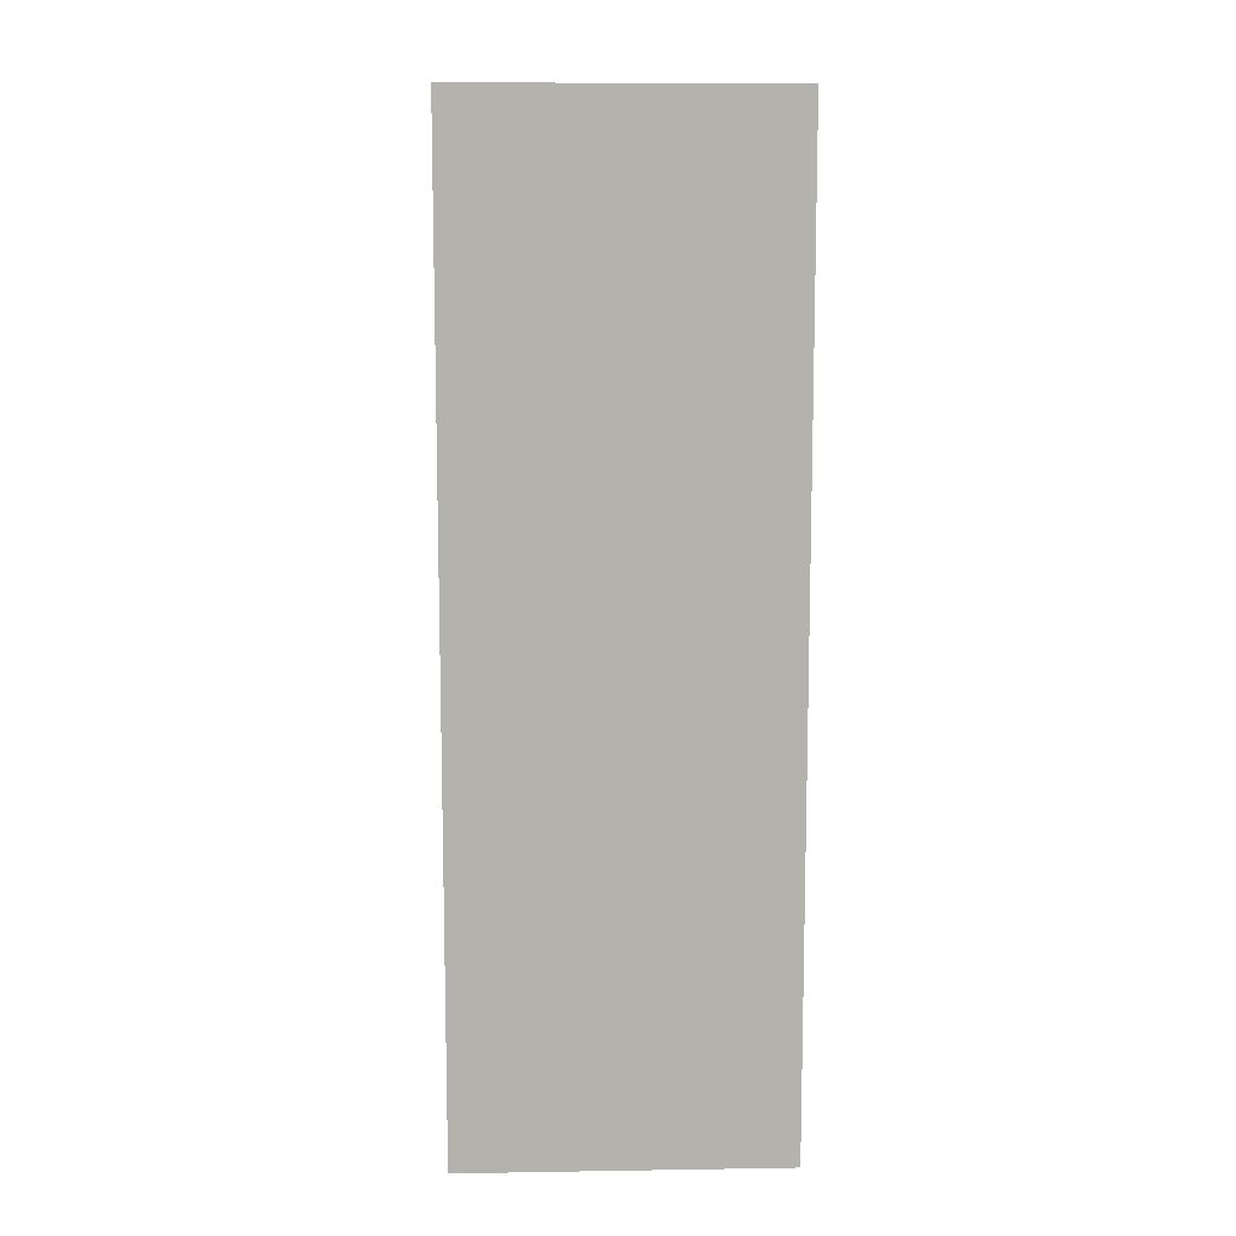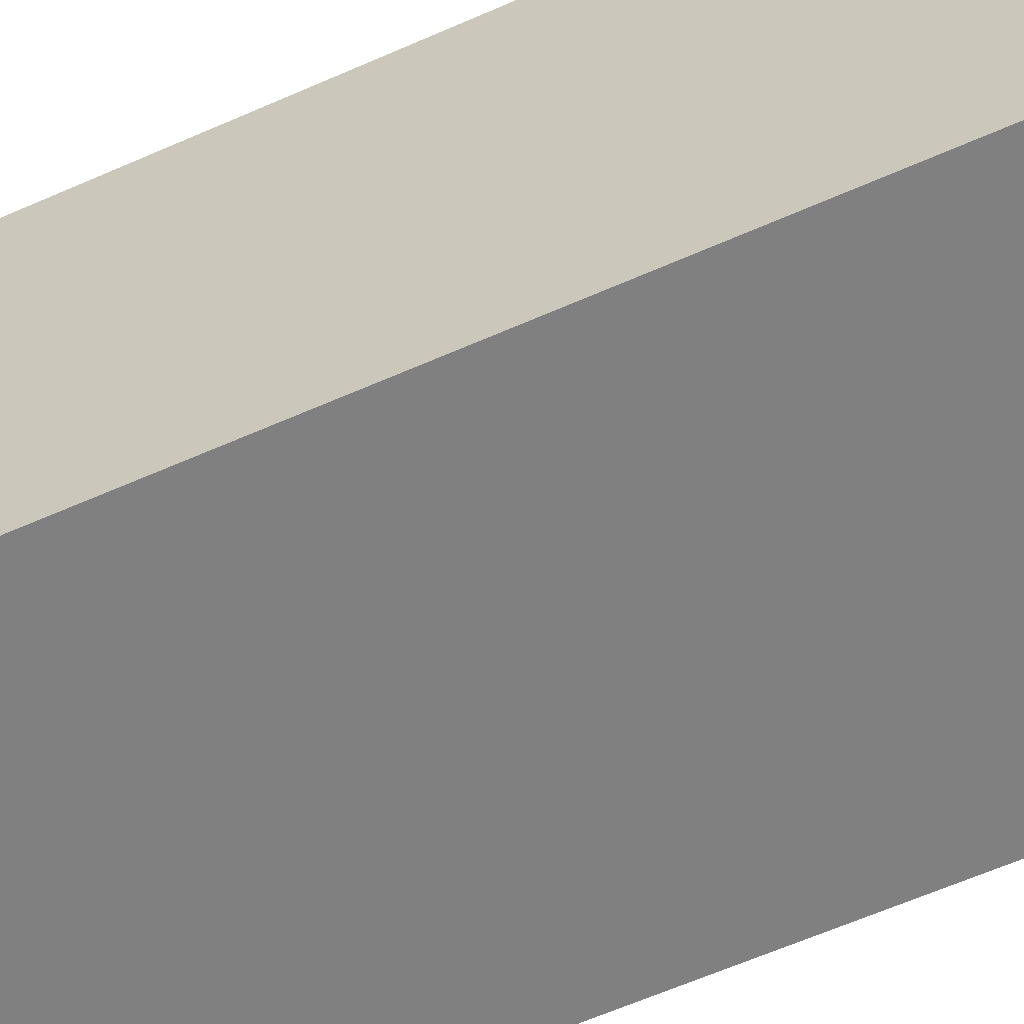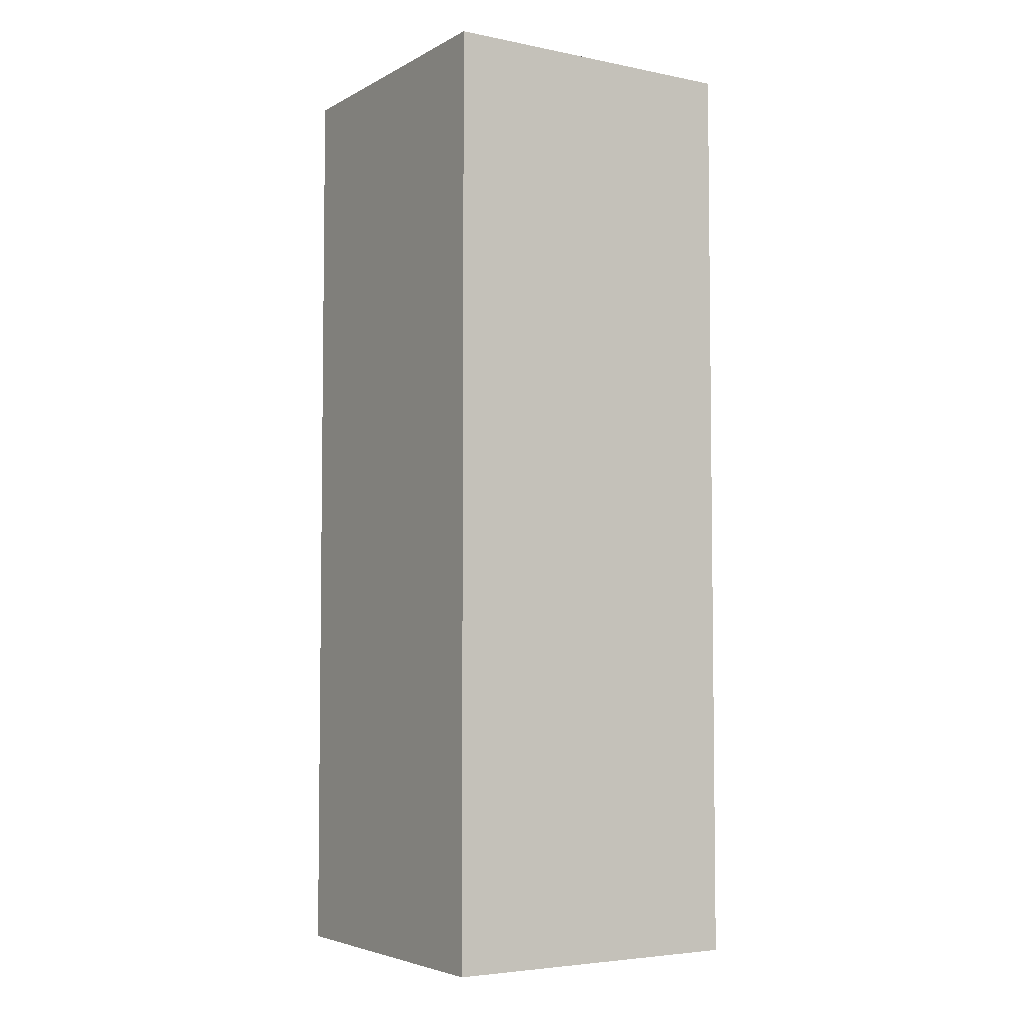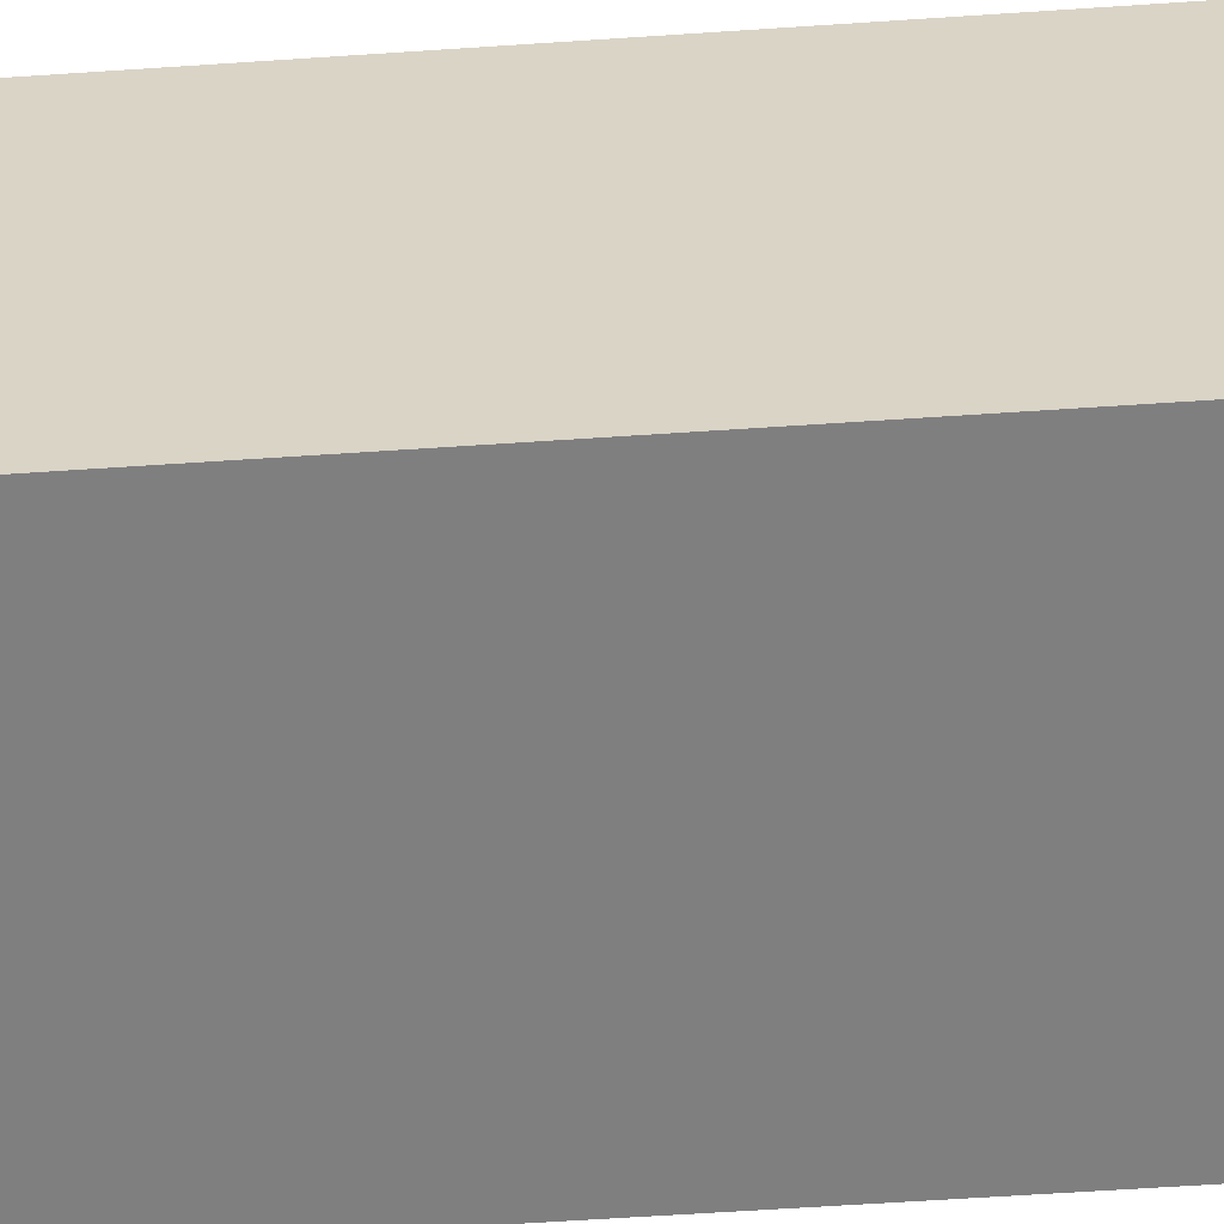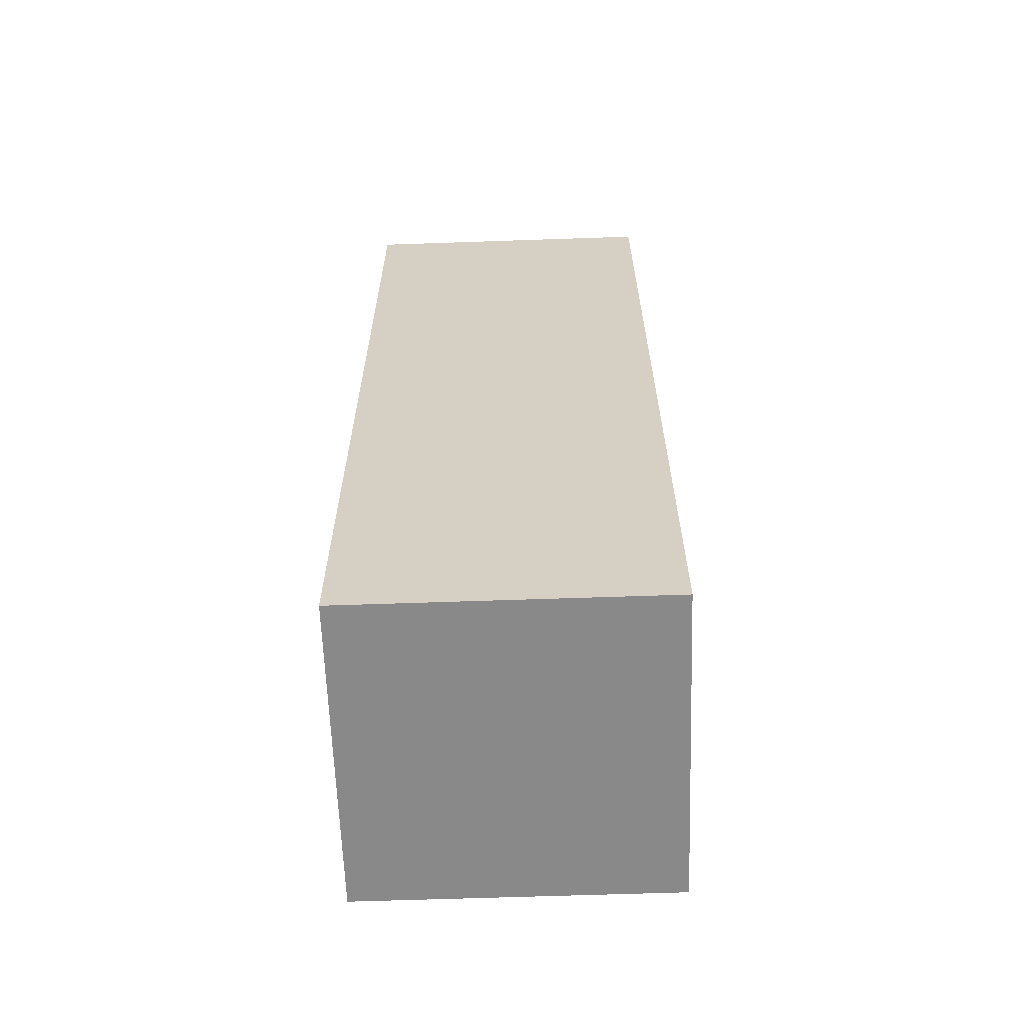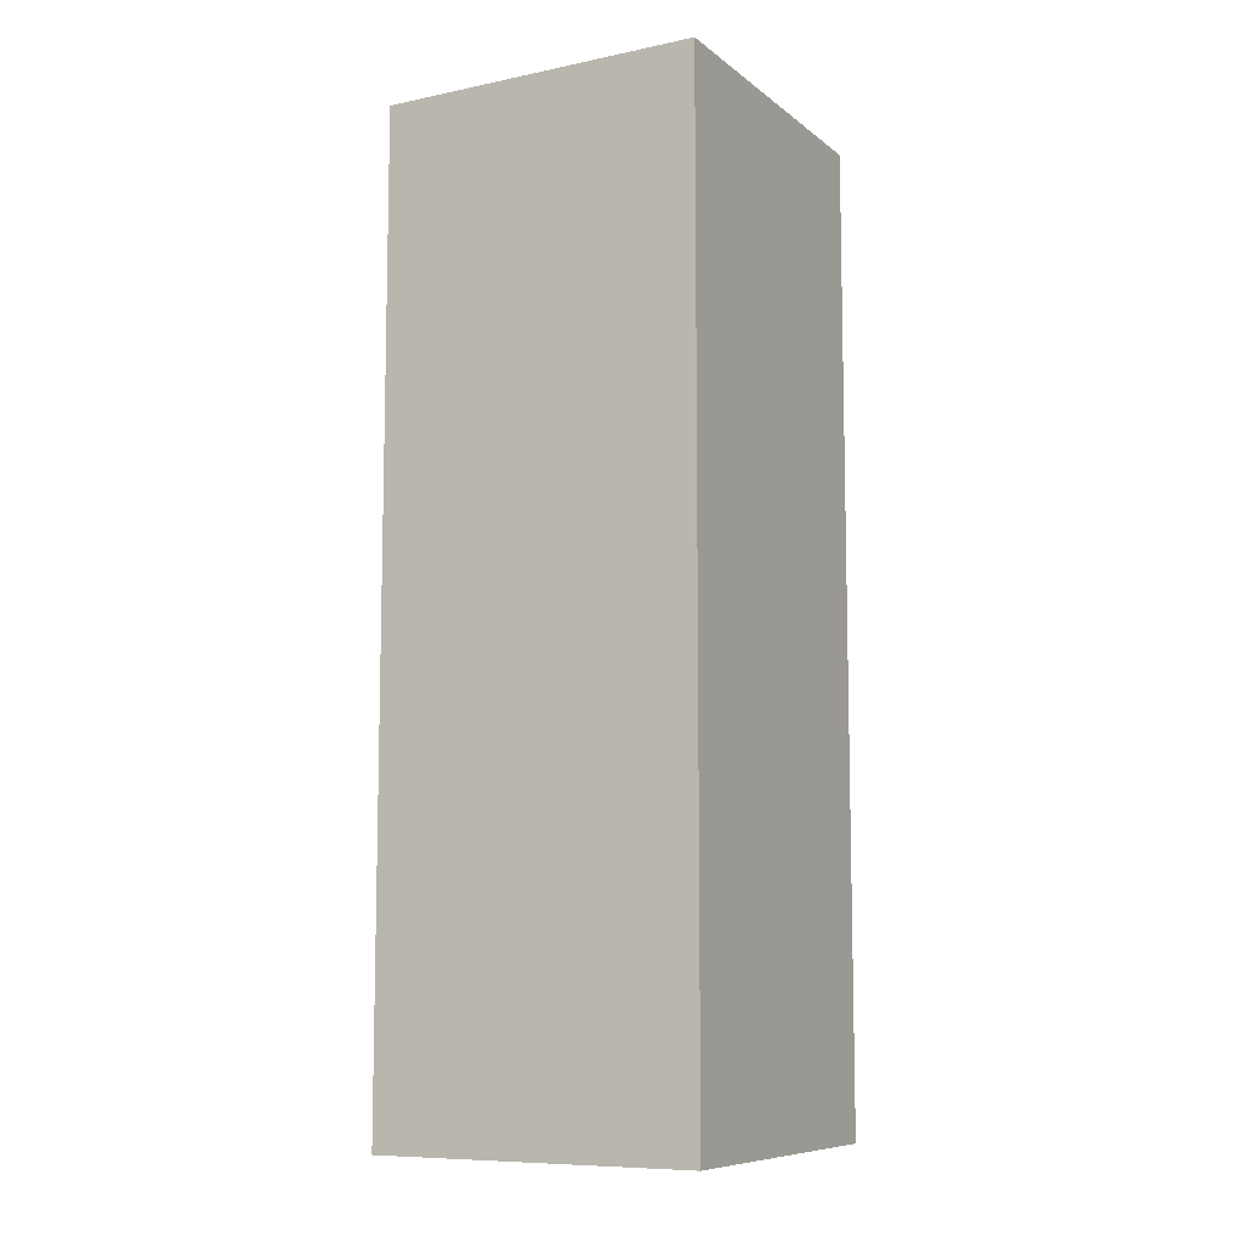
<metadata>
{"format":"obj","ext":"obj","renderer":"f3d","projection":"perspective","resolution":1024,"background":"white","views":[{"elev":10.8,"azim":87.8,"up":"+Y"},{"elev":-60.1,"azim":114.6,"up":"+Z"},{"elev":-4.7,"azim":147.7,"up":"+Y"},{"elev":-59.8,"azim":94.0,"up":"+Z"},{"elev":-63.0,"azim":-178.0,"up":"+Y"},{"elev":-9.0,"azim":28.7,"up":"+Y"}]}
</metadata>
<code>
o
v -0.2 0 0.2
v -0.2 0 0
v -0.2 0.6 0.2
v -0.2 0.6 0
v 0 0 0.2
v 0 0 0
v 0 0.6 0.2
v 0 0.6 0
v -0.2 0 0.2
v -0.2 0.6 0.2
v 0 0 0.2
v 0 0.6 0.2
v -0.2 0 0
v -0.2 0.6 0
v 0 0 0
v 0 0.6 0
v -0.2 0 0.2
v 0 0 0.2
v -0.2 0 0
v 0 0 0
v -0.2 0.6 0.2
v 0 0.6 0.2
v -0.2 0.6 0
v 0 0.6 0
f 3 2 1
f 4 2 3
f 5 6 7
f 7 6 8
f 11 10 9
f 12 10 11
f 13 14 15
f 15 14 16
f 19 18 17
f 20 18 19
f 21 22 23
f 23 22 24

</code>
